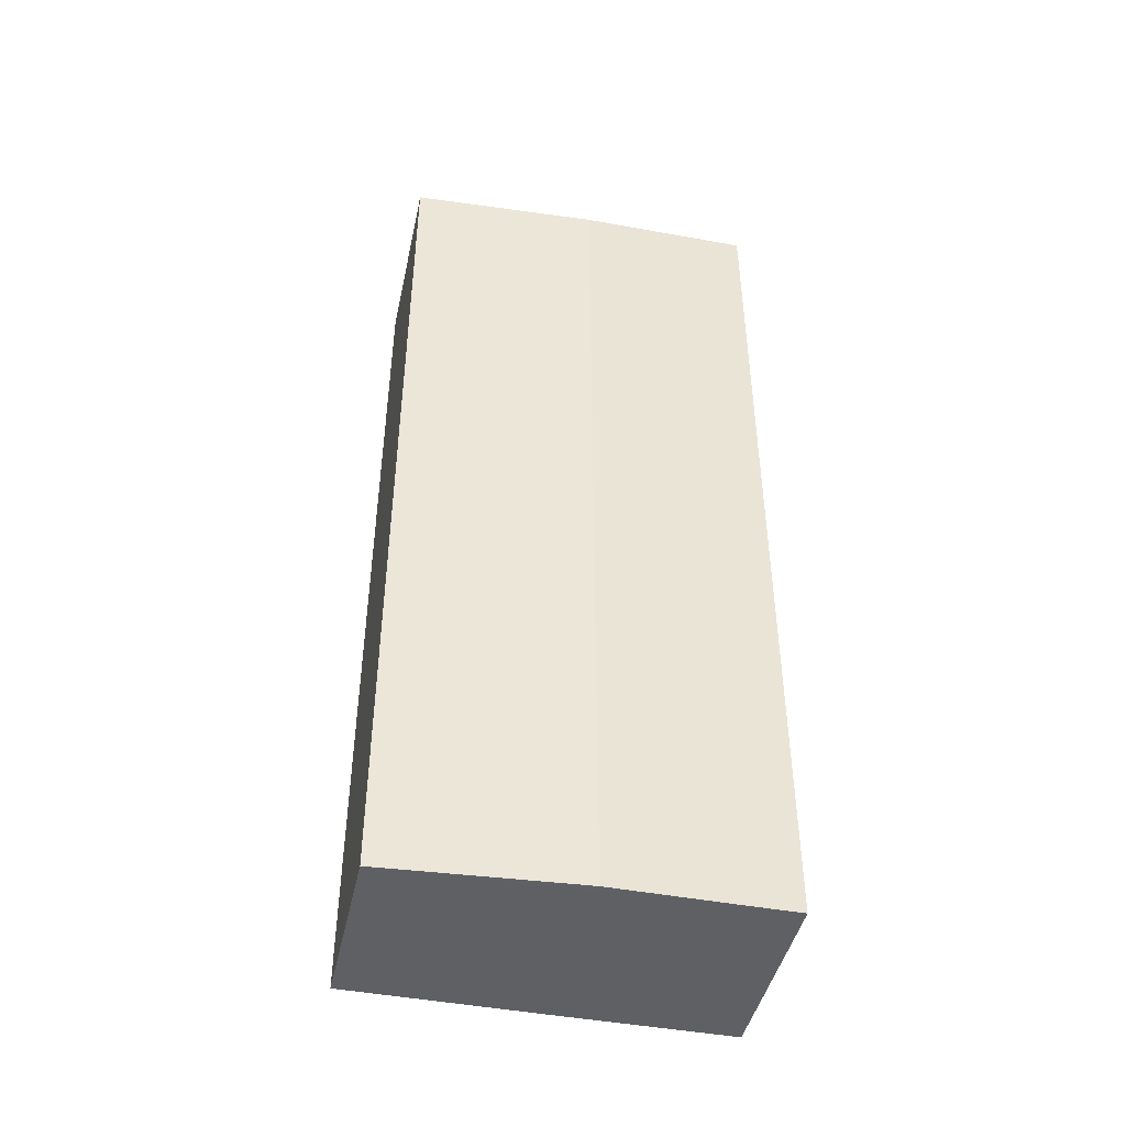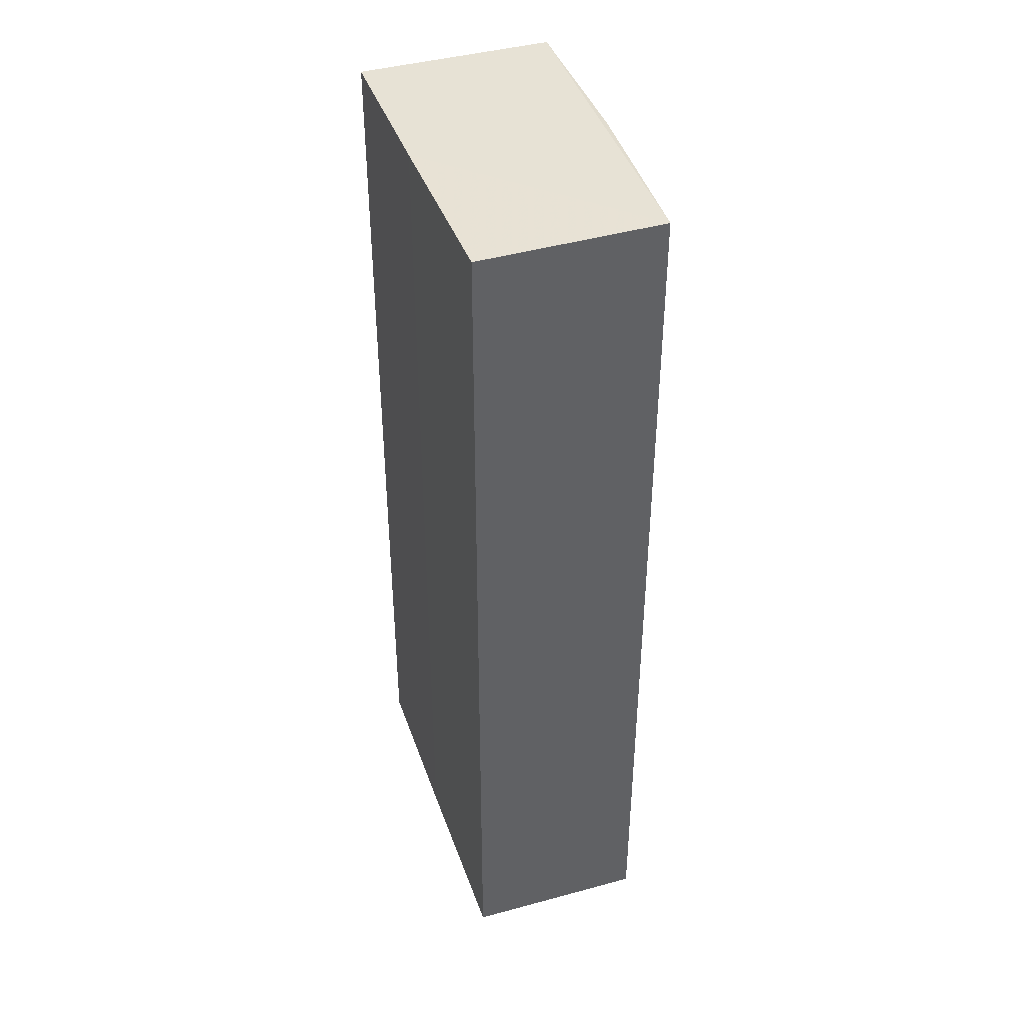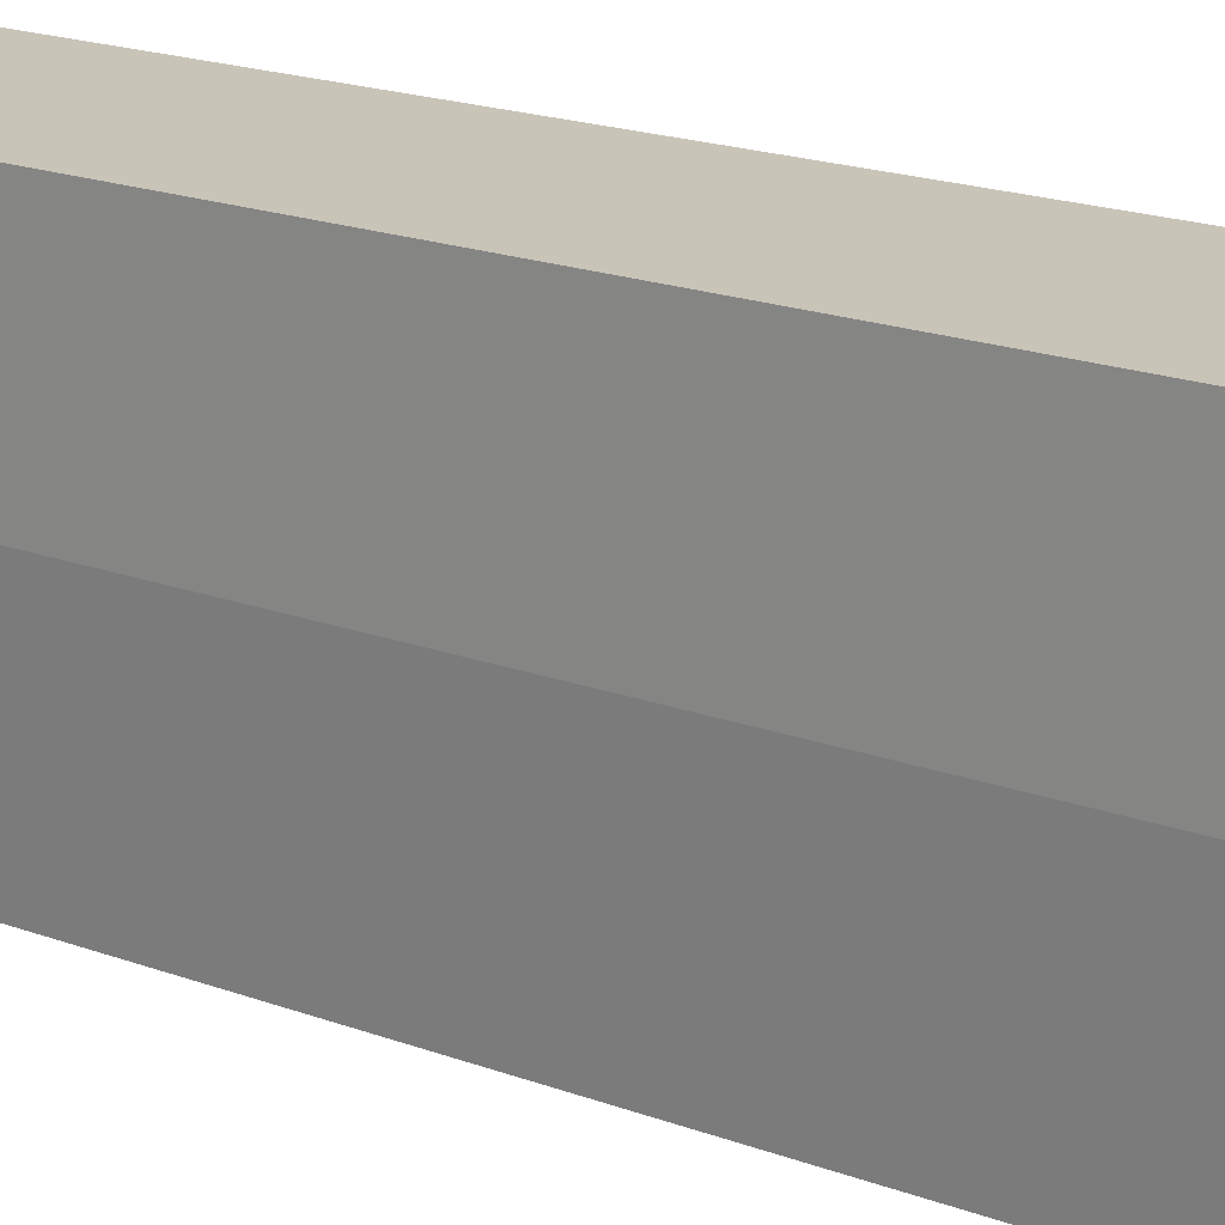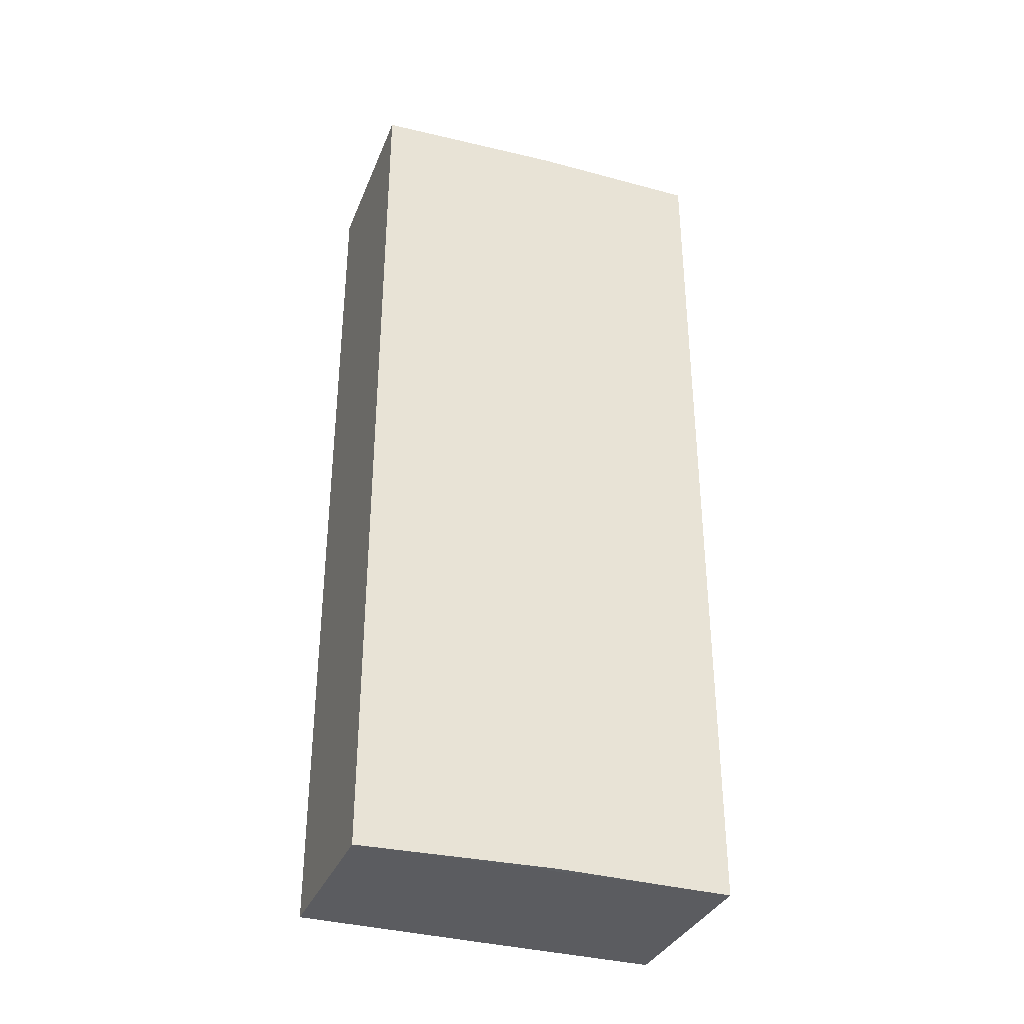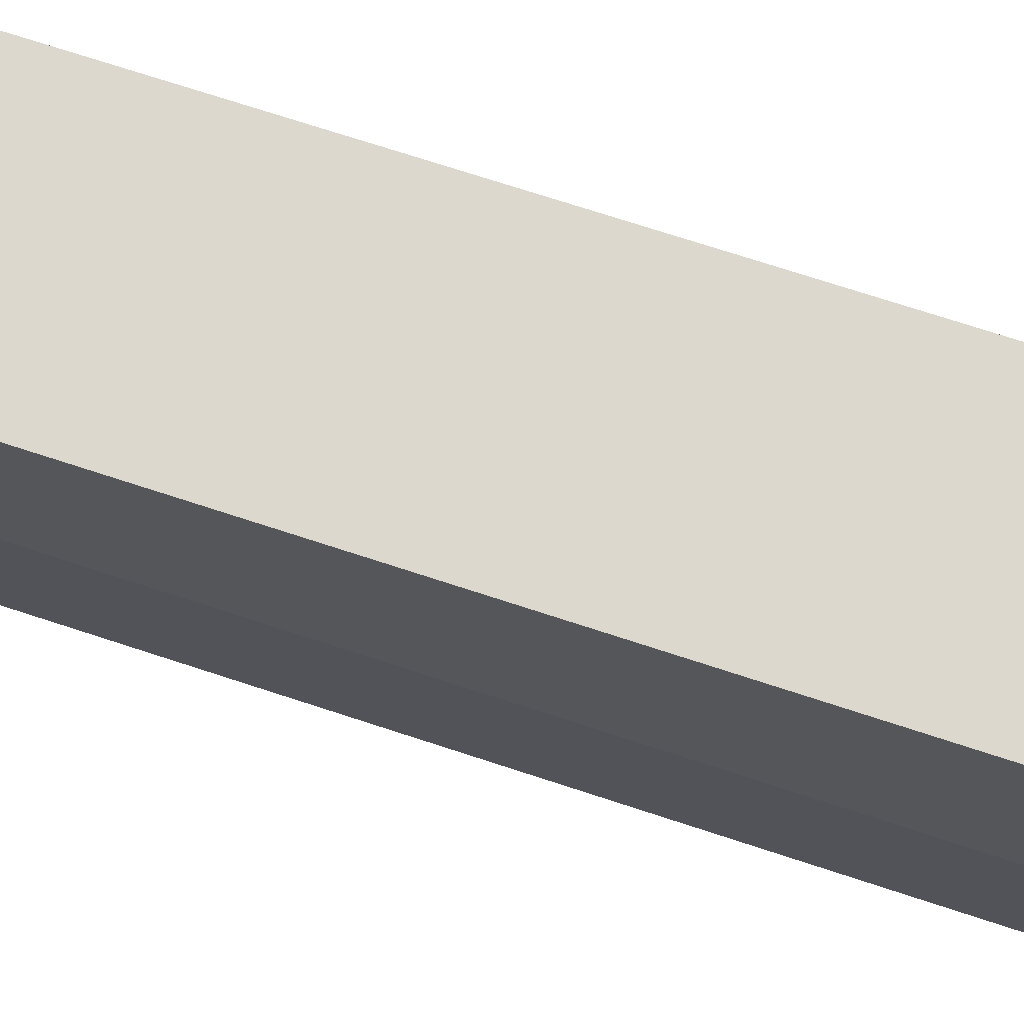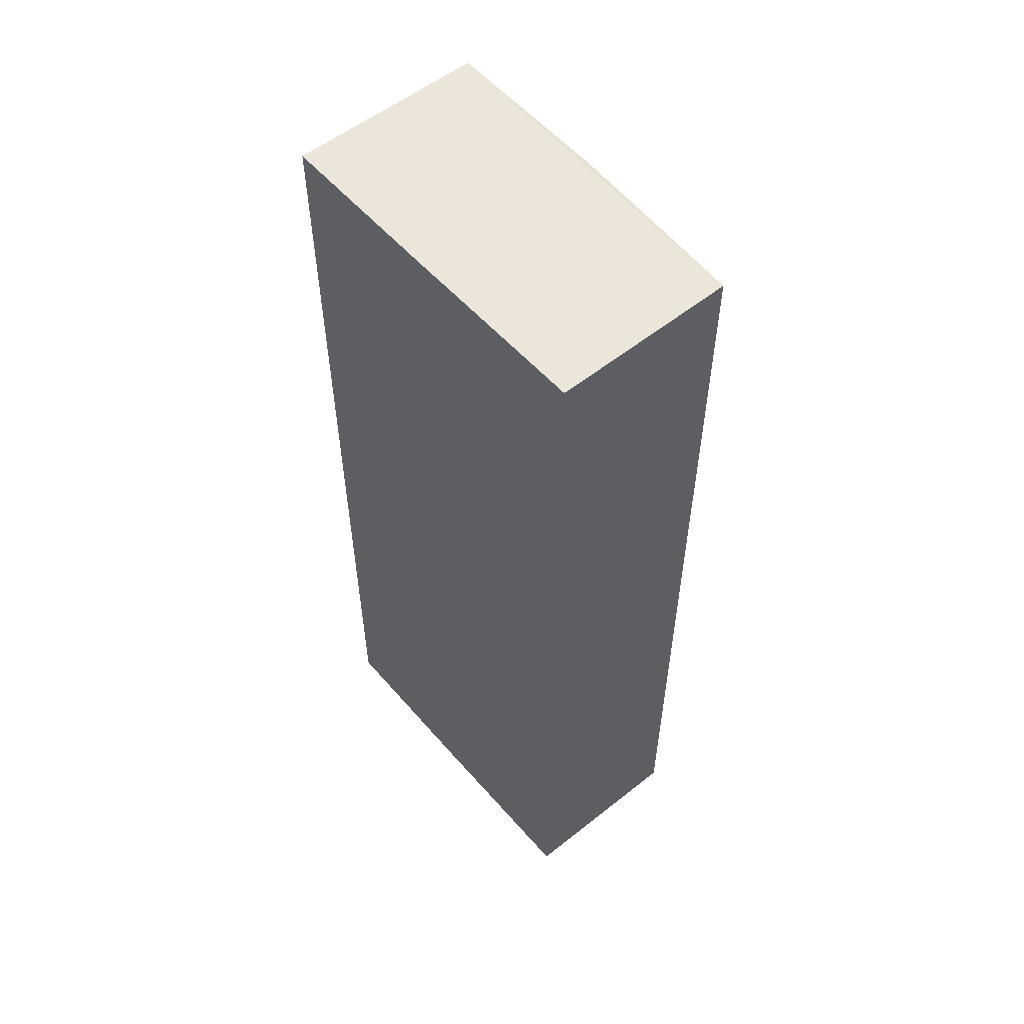
<metadata>
{"format":"obj","ext":"obj","renderer":"f3d","projection":"perspective","resolution":1024,"background":"white","views":[{"elev":-44.8,"azim":-102.3,"up":"+Y"},{"elev":40.8,"azim":161.7,"up":"+Y"},{"elev":20.1,"azim":-56.2,"up":"+Z"},{"elev":-34.8,"azim":-110.4,"up":"+Y"},{"elev":72.1,"azim":-71.8,"up":"+Z"},{"elev":54.7,"azim":140.1,"up":"+Y"}]}
</metadata>
<code>
v -0.0002396 0.7921 -0.3252
v 0.001769 0.7922 -0.0006158
v -0.0002396 -0.7553 -0.3252
v 0.001769 -0.7553 -0.0005292
v 0.001769 -0.7553 0.2943
v 0.001736 0.7922 0.2943
v -0.3071 0.7982 -0.3252
v -0.3071 -0.7561 -0.3252
v -0.3293 0.7922 -0.0006158
v -0.3293 -0.7553 -0.0005292
v -0.3293 -0.7562 0.2943
v -0.3293 -0.7562 0.2088
v -0.2439 -0.7562 0.2943
v -0.2046 -0.7561 -0.3252
v -0.3293 0.7957 0.2943
f 12 8 14
f 12 10 8
f 14 8 3
f 14 3 5
f 9 11 15
f 5 15 11
f 13 5 11
f 6 15 5
f 6 7 15
f 9 15 7
f 12 14 13
f 14 5 13
f 12 13 11
f 2 1 7
f 10 11 9
f 12 11 10
f 2 3 1
f 4 5 3
f 4 2 5
f 2 6 5
f 4 3 2
f 3 7 1
f 8 7 3
f 8 9 7
f 10 9 8
f 2 7 6

</code>
